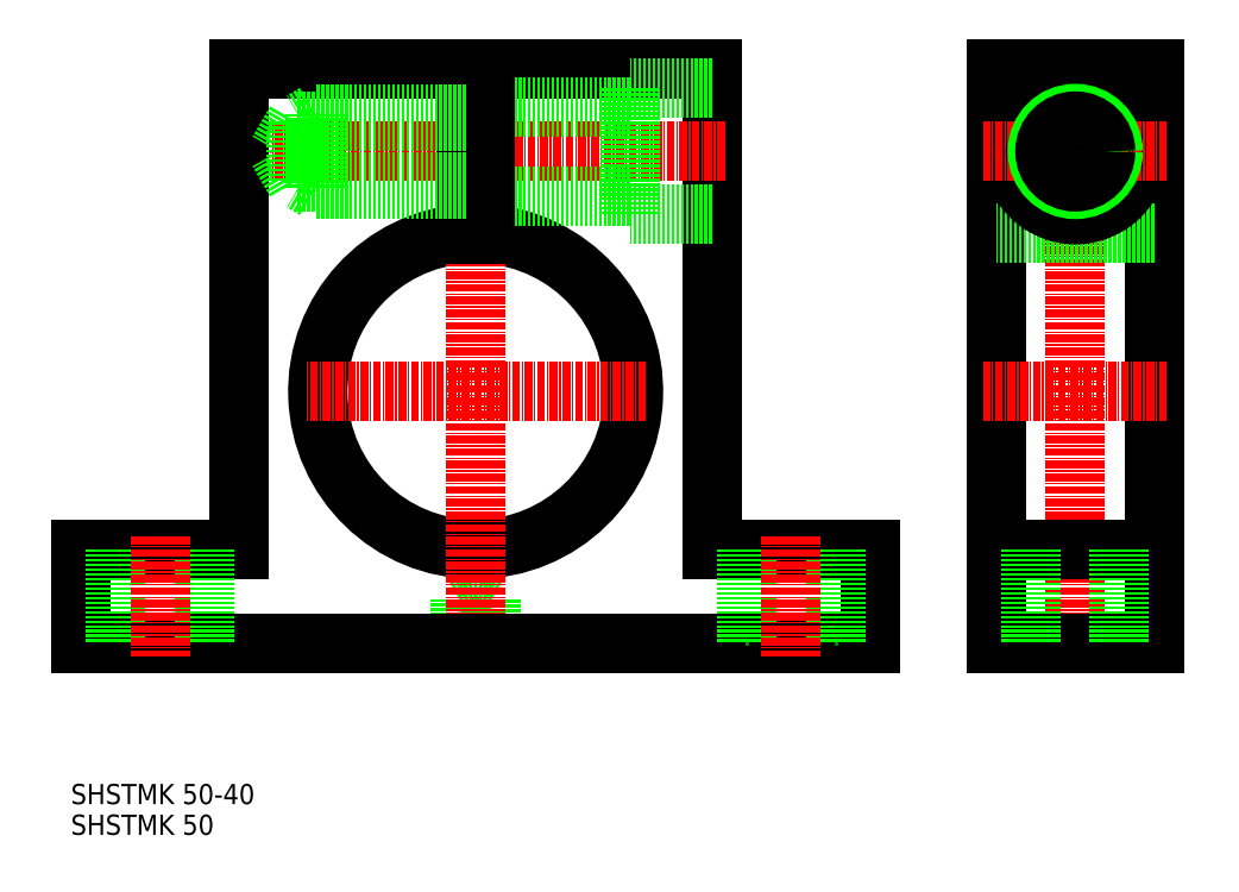
<metadata>
{"format":"dxf","ext":"dxf","renderer":"ezdxf+matplotlib","layout":"modelspace","background":"white","min_lineweight":24,"dpi":150}
</metadata>
<code>
0
SECTION
2
ENTITIES
0
TEXT
8
0
10
2501
20
15.52
30
0
40
3.2
1
SHSTMK 50-40
0
TEXT
8
0
10
2501
20
10.66
30
0
40
3.2
1
SHSTMK 50
0
LINE
8
0
10
2562
20
40.9
30
0
11
2562
21
47.9
31
0
0
LINE
8
0
10
2562
20
47.9
30
0
11
2567
21
47.9
31
0
0
LINE
8
0
10
2567
20
47.9
30
0
11
2567
21
40.9
31
0
0
LINE
8
0
10
2562
20
47.9
30
0
11
2565
21
49.34
31
0
0
LINE
8
0
10
2567
20
47.9
30
0
11
2565
21
49.34
31
0
0
LINE
8
0
10
2527
20
131.9
30
0
11
2527
21
55.9
31
0
0
LINE
8
0
10
2602
20
131.9
30
0
11
2602
21
55.9
31
0
0
ARC
8
0
10
2565
20
80.9
30
0
40
25
50
93.44
51
86.56
0
LINE
8
CENTER
10
2565
20
133.9
30
0
11
2565
21
38.9
31
0
0
LINE
8
0
10
2627
20
40.9
30
0
11
2502
21
40.9
31
0
0
LINE
8
CENTER
10
2592
20
80.9
30
0
11
2538
21
80.9
31
0
0
LINE
8
0
10
2527
20
55.9
30
0
11
2502
21
55.9
31
0
0
LINE
8
0
10
2502
20
55.9
30
0
11
2502
21
40.9
31
0
0
LINE
8
0
10
2508
20
55.9
30
0
11
2508
21
40.9
31
0
0
LINE
8
0
10
2502
20
48.4
30
0
11
2502
21
48.4
31
0
0
LINE
8
0
10
2522
20
55.9
30
0
11
2522
21
40.9
31
0
0
LINE
8
CENTER
10
2515
20
57.9
30
0
11
2515
21
38.9
31
0
0
LINE
8
0
10
2602
20
55.9
30
0
11
2627
21
55.9
31
0
0
LINE
8
0
10
2627
20
55.9
30
0
11
2627
21
40.9
31
0
0
LINE
8
0
10
2622
20
55.9
30
0
11
2622
21
40.9
31
0
0
LINE
8
0
10
2608
20
55.9
30
0
11
2608
21
40.9
31
0
0
LINE
8
CENTER
10
2615
20
57.9
30
0
11
2615
21
38.9
31
0
0
LINE
8
0
10
2563
20
131.9
30
0
11
2527
21
131.9
31
0
0
LINE
8
0
10
2536
20
123.7
30
0
11
2533
21
118.9
31
0
0
LINE
8
0
10
2536
20
114.1
30
0
11
2533
21
118.9
31
0
0
LINE
8
CENTER
10
2604
20
118.9
30
0
11
2532
21
118.9
31
0
0
LINE
8
0
10
2602
20
131.9
30
0
11
2566
21
131.9
31
0
0
LINE
8
0
10
2589
20
125.9
30
0
11
2566
21
125.9
31
0
0
LINE
8
0
10
2589
20
111.9
30
0
11
2566
21
111.9
31
0
0
LINE
8
0
10
2563
20
131.9
30
0
11
2563
21
105.9
31
0
0
LINE
8
0
10
2566
20
131.9
30
0
11
2566
21
105.9
31
0
0
LINE
8
0
10
2563
20
124.9
30
0
11
2539
21
124.9
31
0
0
LINE
8
0
10
2563
20
112.9
30
0
11
2539
21
112.9
31
0
0
LINE
8
0
10
2563
20
123.7
30
0
11
2536
21
123.7
31
0
0
LINE
8
0
10
2563
20
114.1
30
0
11
2536
21
114.1
31
0
0
LINE
8
0
10
2539
20
124.9
30
0
11
2539
21
112.9
31
0
0
LINE
8
0
10
2536
20
123.7
30
0
11
2536
21
114.1
31
0
0
LINE
8
0
10
2539
20
112.9
30
0
11
2537
21
114.1
31
0
0
LINE
8
0
10
2539
20
124.9
30
0
11
2537
21
123.7
31
0
0
LINE
8
0
10
2589
20
128.9
30
0
11
2589
21
108.9
31
0
0
LINE
8
0
10
2602
20
108.9
30
0
11
2589
21
108.9
31
0
0
LINE
8
0
10
2602
20
128.9
30
0
11
2589
21
128.9
31
0
0
LINE
8
0
10
2647
20
131.9
30
0
11
2647
21
40.9
31
0
0
LINE
8
0
10
2672
20
131.9
30
0
11
2672
21
40.9
31
0
0
LINE
8
CENTER
10
2660
20
133.9
30
0
11
2660
21
38.9
31
0
0
LINE
8
0
10
2647
20
40.9
30
0
11
2672
21
40.9
31
0
0
LINE
8
0
10
2647
20
55.9
30
0
11
2672
21
55.9
31
0
0
LINE
8
CENTER
10
2674
20
80.9
30
0
11
2645
21
80.9
31
0
0
LINE
8
0
10
2653
20
55.9
30
0
11
2653
21
40.9
31
0
0
LINE
8
0
10
2667
20
55.9
30
0
11
2667
21
40.9
31
0
0
LINE
8
0
10
2672
20
131.9
30
0
11
2647
21
131.9
31
0
0
LINE
8
0
10
2672
20
105.9
30
0
11
2647
21
105.9
31
0
0
CIRCLE
8
0
10
2660
20
118.9
30
0
40
7
0
CIRCLE
8
0
10
2660
20
118.9
30
0
40
10
0
LINE
8
CENTER
10
2674
20
118.9
30
0
11
2645
21
118.9
31
0
0
CIRCLE
8
0
10
2660
20
118.9
30
0
40
6
0
CIRCLE
8
0
10
2660
20
118.9
30
0
40
4.8
0
ENDSEC
0
EOF

</code>
